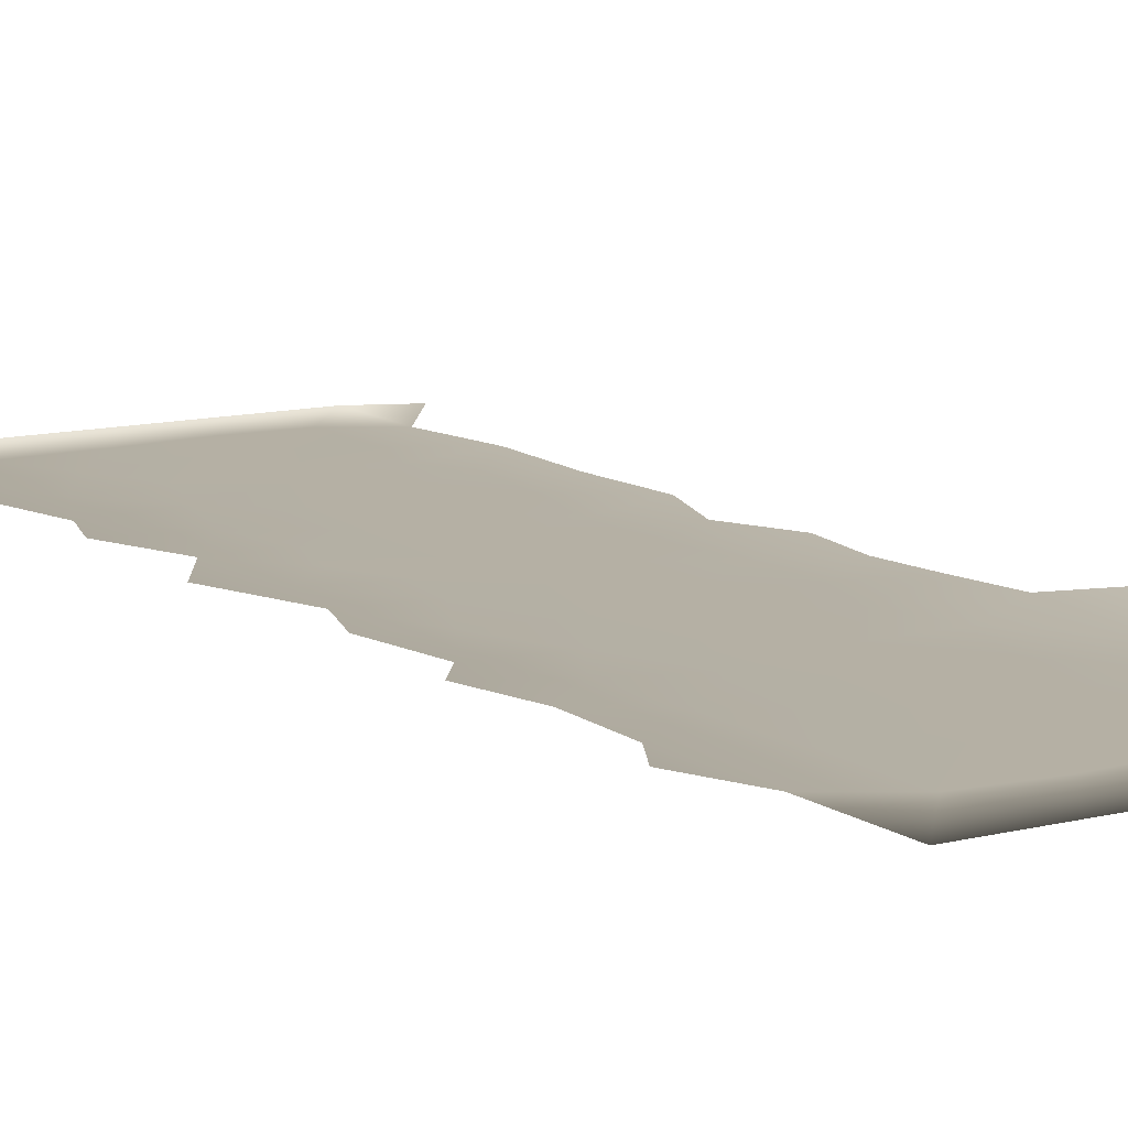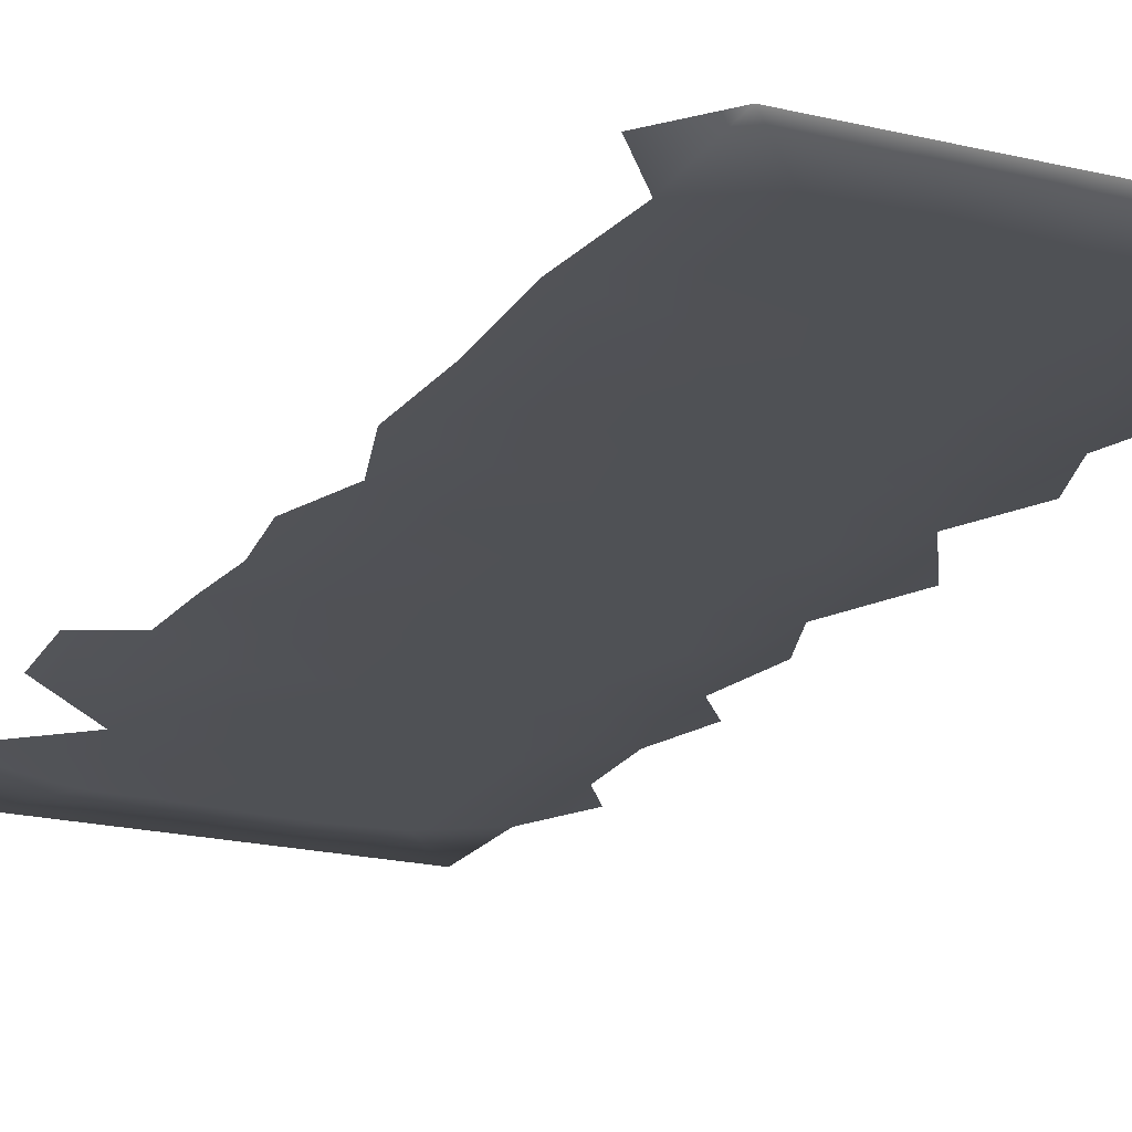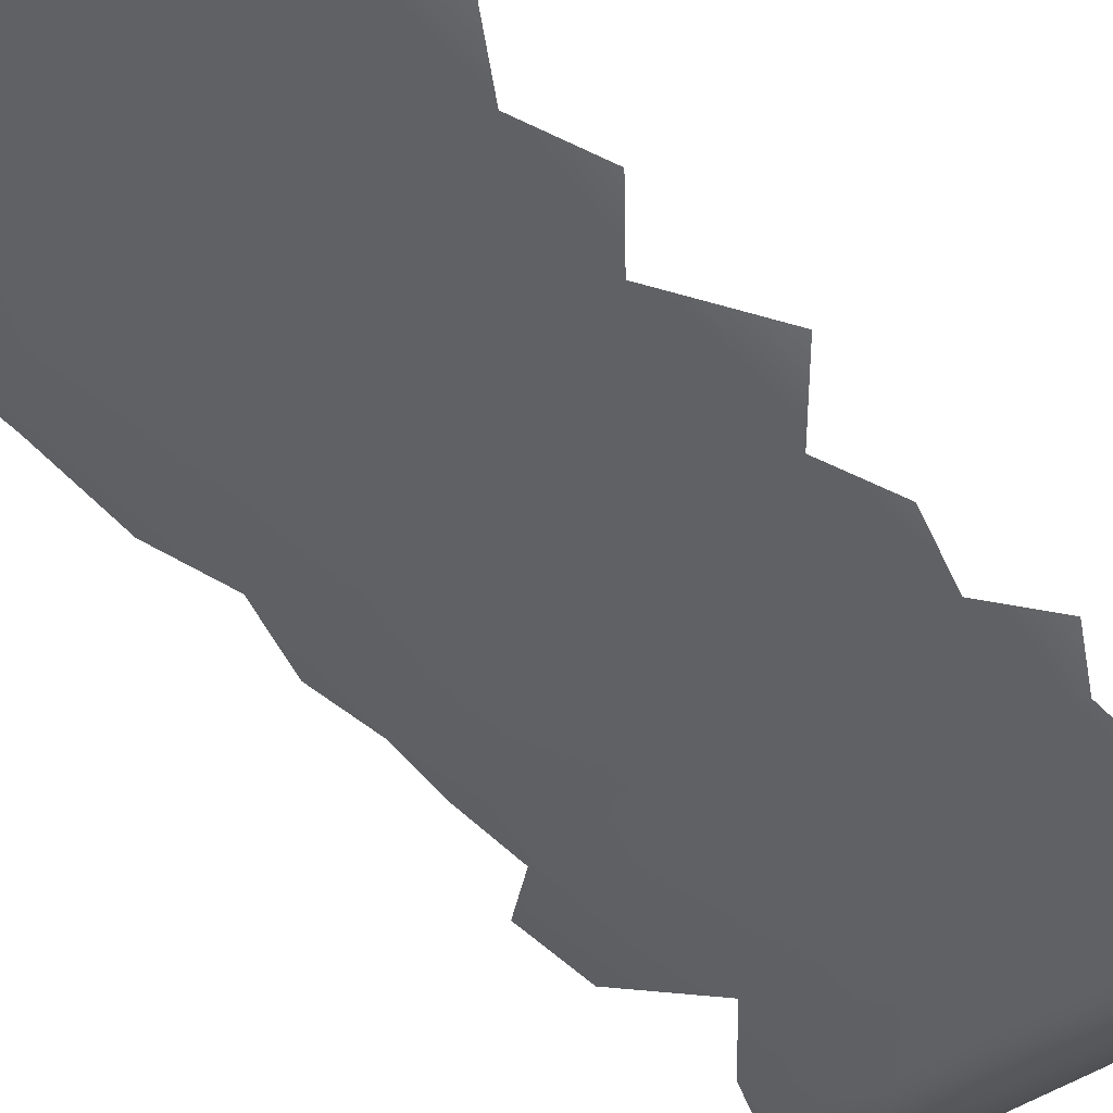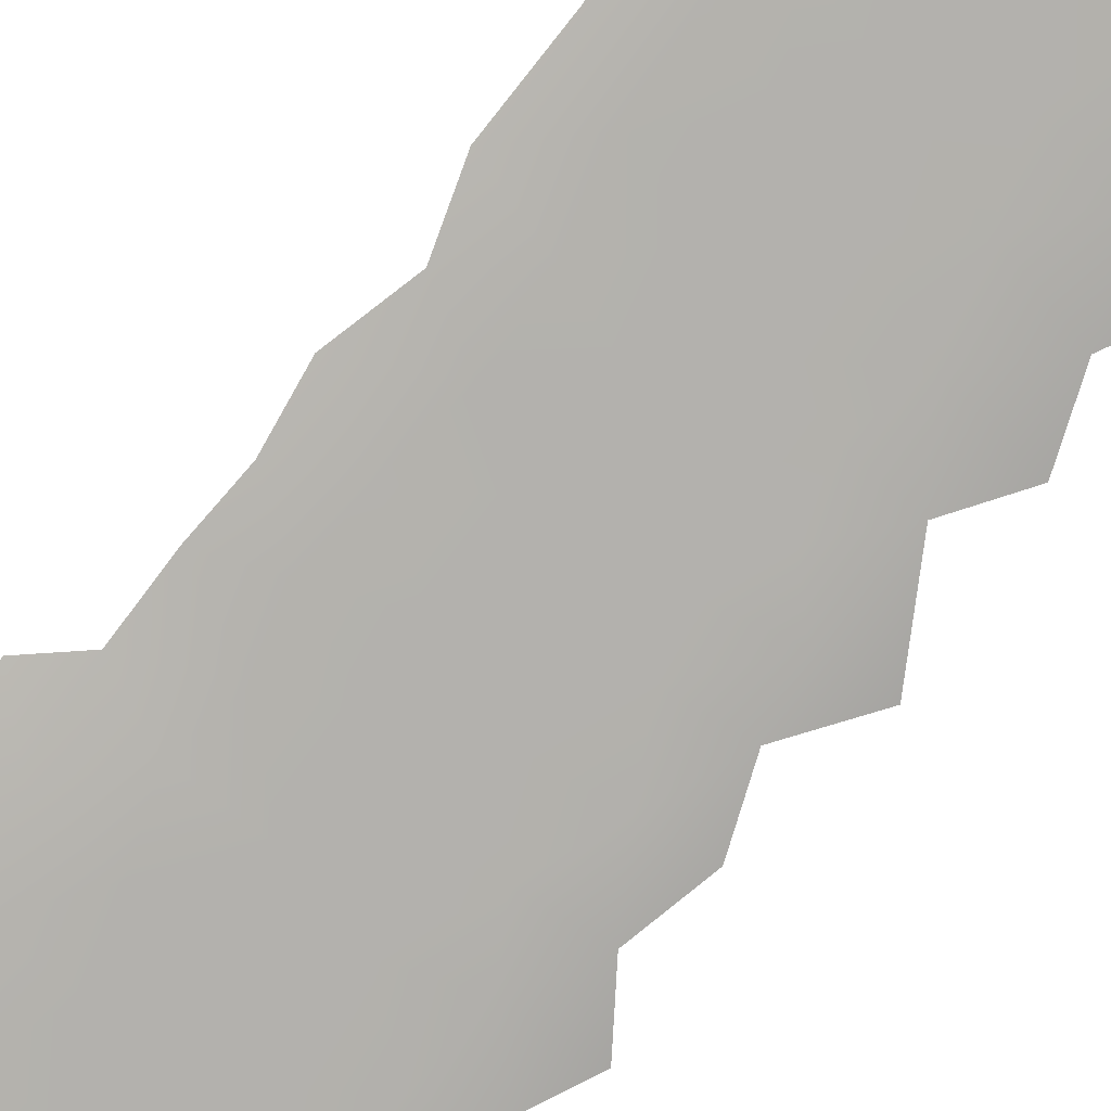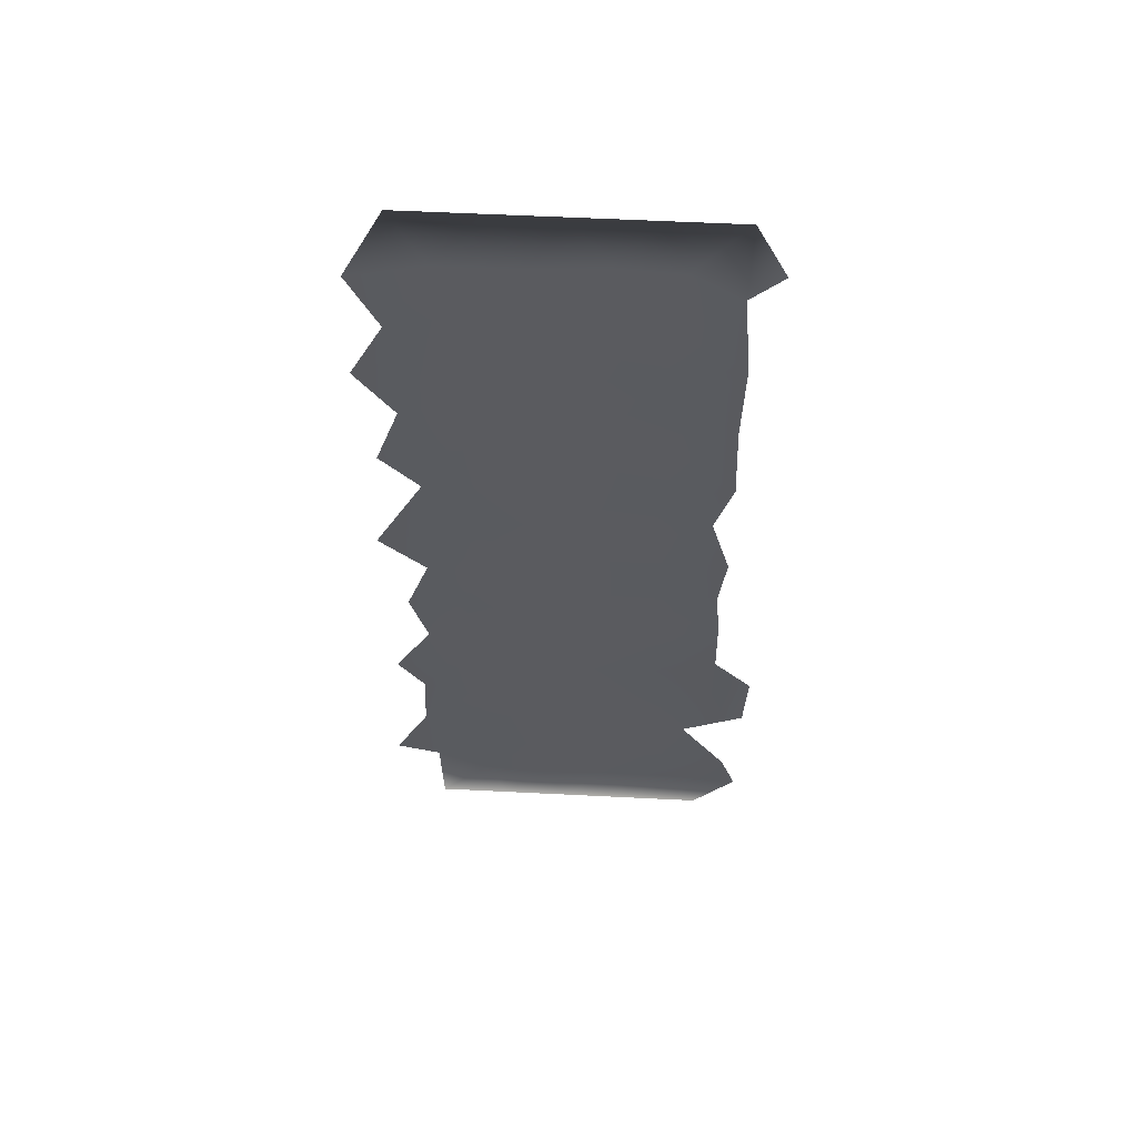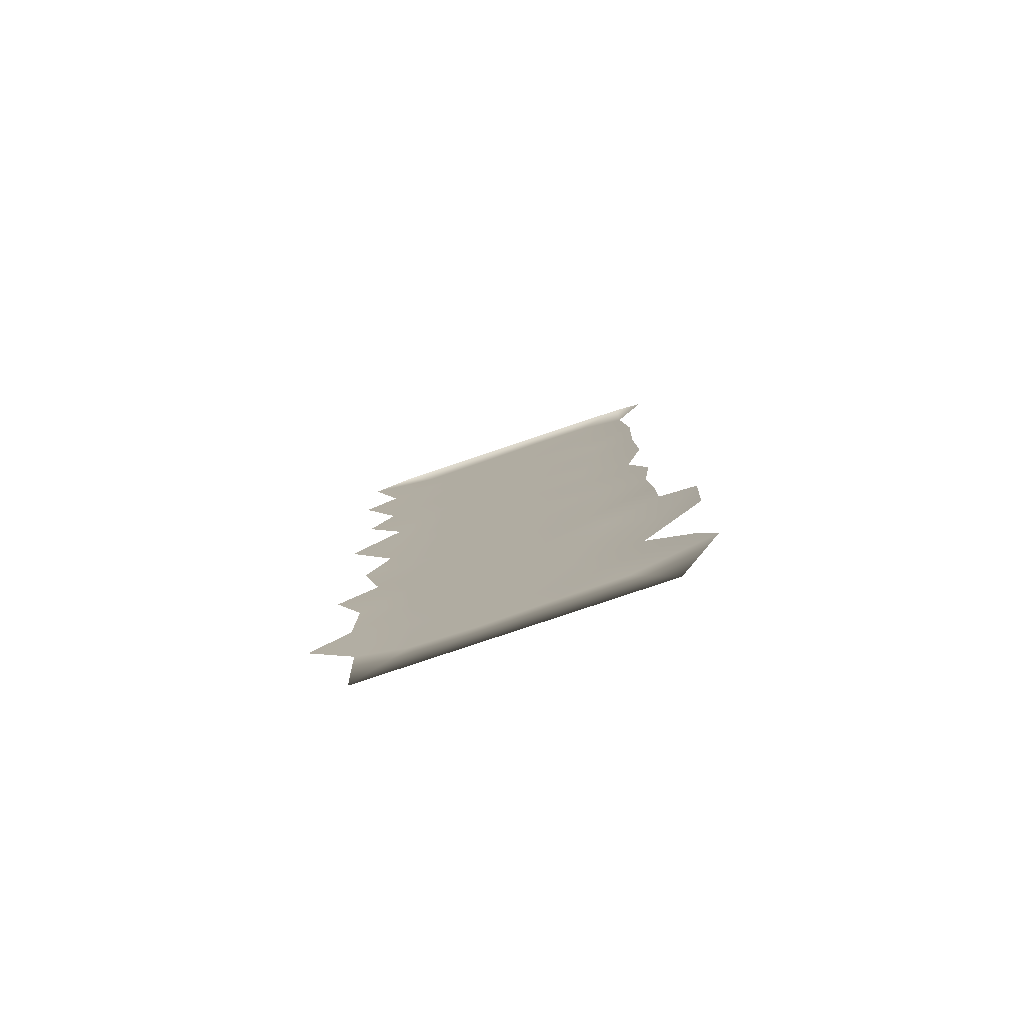
<metadata>
{"format":"obj","ext":"obj","renderer":"f3d","projection":"perspective","resolution":1024,"background":"white","views":[{"elev":11.5,"azim":-31.5,"up":"+Z"},{"elev":-20.0,"azim":155.9,"up":"+Z"},{"elev":-45.9,"azim":-142.1,"up":"+Z"},{"elev":-79.2,"azim":143.6,"up":"+Z"},{"elev":57.2,"azim":3.0,"up":"+Y"},{"elev":-79.1,"azim":18.6,"up":"+Y"}]}
</metadata>
<code>
v 17.68 -0.5896 -21.6
v 15.84 -6.5 -21.61
v 15.4 -7.09 -21.61
v 15.13 -6.424 -21.61
v 16.03 -5.766 -21.61
v 16.53 -6.206 -21.61
v 14.46 -3.846 -21.54
v 17.75 -7.316 -21.56
v 17.05 -4.417 -21.61
v 16.55 -3.864 -21.61
v 17.21 -3.705 -21.61
v 15.97 -7.192 -21.61
v 15.11 -7.598 -21.6
v 14.4 -7.567 -21.53
v 14.65 -2.004 -21.58
v 14.37 -1.307 -21.52
v 17.95 -9.477 -21.55
v 18.11 -9.88 -21.52
v 17.18 -7.588 -21.61
v 17.66 -8.107 -21.61
v 17.27 -2.976 -21.6
v 17.04 -2.513 -21.6
v 15.46 -3.028 -21.6
v 14.69 -3.211 -21.58
v 15.42 -4.299 -21.61
v 14.84 -4.346 -21.6
v 16.2 -2.744 -21.6
v 16.63 -3.152 -21.6
v 16.52 -5.442 -21.61
v 15.89 -4.949 -21.61
v 14.75 -0.5896 -21.6
v 15.48 -0.5896 -21.6
v 16.22 -0.5896 -21.6
v 16.95 -0.5896 -21.6
v 17.68 -10.59 -21.61
v 15.48 -10.59 -21.61
v 14.75 -10.59 -21.61
v 16.22 -10.59 -21.61
v 16.95 -10.59 -21.61
v 14.63 -8.779 -21.58
v 14.3 -9.363 -21.51
v 15.09 -1.244 -21.6
v 17.75 -2.409 -21.59
v 17.77 -5.471 -21.59
v 17.48 -8.848 -21.61
v 15.38 -1.84 -21.6
v 16.45 -6.805 -21.61
v 17.05 -6.992 -21.61
v 16.49 -7.606 -21.61
v 17.74 -6.652 -21.59
v 17.16 -5.823 -21.61
v 16.41 -4.654 -21.61
v 17.05 -5.112 -21.61
v 17.58 -4.804 -21.61
v 17.98 -1.129 -21.54
v 17.76 -4.194 -21.59
v 15.95 -3.408 -21.6
v 15.27 -3.719 -21.6
v 15.3 -4.83 -21.61
v 15.51 -5.332 -21.61
v 15.42 -5.817 -21.61
v 16.97 -8.208 -21.61
v 16.79 -8.817 -21.61
v 17.03 -9.404 -21.61
v 17.26 -9.979 -21.6
v 15.74 -7.804 -21.61
v 14.76 -7.025 -21.6
v 14.33 -2.568 -21.51
v 15.86 -1.224 -21.6
v 16.55 -1.171 -21.6
v 17.17 -1.211 -21.6
v 17.67 -1.502 -21.6
v 17.73 -3.325 -21.59
v 16.25 -8.321 -21.61
v 16.58 -9.978 -21.61
v 15.88 -10.02 -21.61
v 15.26 -9.971 -21.61
v 14.73 -9.666 -21.6
v 15.17 -8.283 -21.61
v 14.66 -8.053 -21.58
v 15.91 -4.145 -21.61
v 15.66 -2.408 -21.6
v 16.4 -2.233 -21.6
v 17.7 -6.077 -21.59
v 16.17 -8.87 -21.61
v 16.36 -9.509 -21.61
v 15.84 -9.402 -21.61
v 15.66 -8.615 -21.61
v 14.92 -5.218 -21.61
v 14.82 -5.753 -21.6
v 14.59 -6.37 -21.57
v 14.37 -5.183 -21.52
v 17.18 -6.442 -21.61
v 16.12 -1.759 -21.6
v 17.18 -1.999 -21.6
v 15.24 -9.123 -21.61
v 16.61 -1.742 -21.6
v 15.01 -2.483 -21.6
v 18.13 -7.65 -21.51
v 18.1 -8.367 -21.52
f 2 3 4
f 5 6 2
f 9 10 11
f 3 12 66
f 19 8 20
f 23 24 98
f 27 22 28
f 29 5 30
f 42 15 16
f 45 20 100
f 15 46 98
f 47 48 49
f 6 29 51
f 29 52 53
f 53 9 54
f 23 57 58
f 25 30 59
f 60 5 61
f 62 45 63
f 64 17 65
f 9 52 10
f 13 3 66
f 62 19 20
f 20 8 99
f 50 8 48
f 69 33 70
f 57 27 28
f 42 32 69
f 71 1 72
f 21 73 11
f 23 58 24
f 62 63 74
f 75 38 76
f 65 39 75
f 77 37 78
f 79 80 13
f 52 81 10
f 27 82 83
f 70 34 71
f 51 44 84
f 52 29 30
f 29 6 5
f 30 5 60
f 12 49 66
f 85 86 87
f 74 85 88
f 76 36 77
f 89 61 90
f 4 67 91
f 15 98 68
f 16 31 42
f 72 1 55
f 45 62 20
f 15 42 46
f 12 47 49
f 47 6 93
f 49 48 19
f 39 65 35
f 17 18 65
f 81 30 25
f 6 47 2
f 45 17 64
f 11 10 28
f 13 66 79
f 57 23 27
f 94 82 46
f 43 21 22
f 26 25 59
f 62 74 49
f 86 63 64
f 79 88 96
f 27 83 22
f 83 97 95
f 28 22 21
f 95 22 83
f 53 44 51
f 88 85 87
f 96 88 87
f 60 89 59
f 89 60 61
f 51 29 53
f 53 52 9
f 54 9 56
f 4 61 2
f 2 12 3
f 67 4 3
f 42 31 32
f 57 81 58
f 25 58 81
f 81 52 30
f 59 30 60
f 61 5 2
f 2 47 12
f 63 45 64
f 11 56 9
f 67 3 13
f 50 48 93
f 93 48 47
f 23 82 27
f 94 83 82
f 70 97 94
f 81 57 10
f 28 10 57
f 33 69 32
f 46 69 94
f 69 46 42
f 95 72 43
f 72 95 71
f 21 43 73
f 11 73 56
f 1 71 34
f 58 7 24
f 63 85 74
f 85 63 86
f 76 87 86
f 49 74 66
f 38 75 39
f 64 75 86
f 75 64 65
f 96 78 40
f 78 96 77
f 79 40 80
f 13 80 14
f 37 77 36
f 97 83 94
f 11 28 21
f 34 70 33
f 97 70 71
f 71 95 97
f 6 51 93
f 53 54 44
f 93 84 50
f 84 93 51
f 66 88 79
f 88 66 74
f 36 76 38
f 87 76 77
f 77 96 87
f 61 4 90
f 4 91 90
f 59 89 26
f 40 78 41
f 92 89 90
f 98 24 68
f 98 82 23
f 49 19 62
f 18 35 65
f 8 19 48
f 58 25 26
f 98 46 82
f 96 40 79
f 13 14 67
f 20 99 100
f 26 89 92
f 43 22 95
f 94 69 70
f 86 75 76
f 58 26 7

</code>
